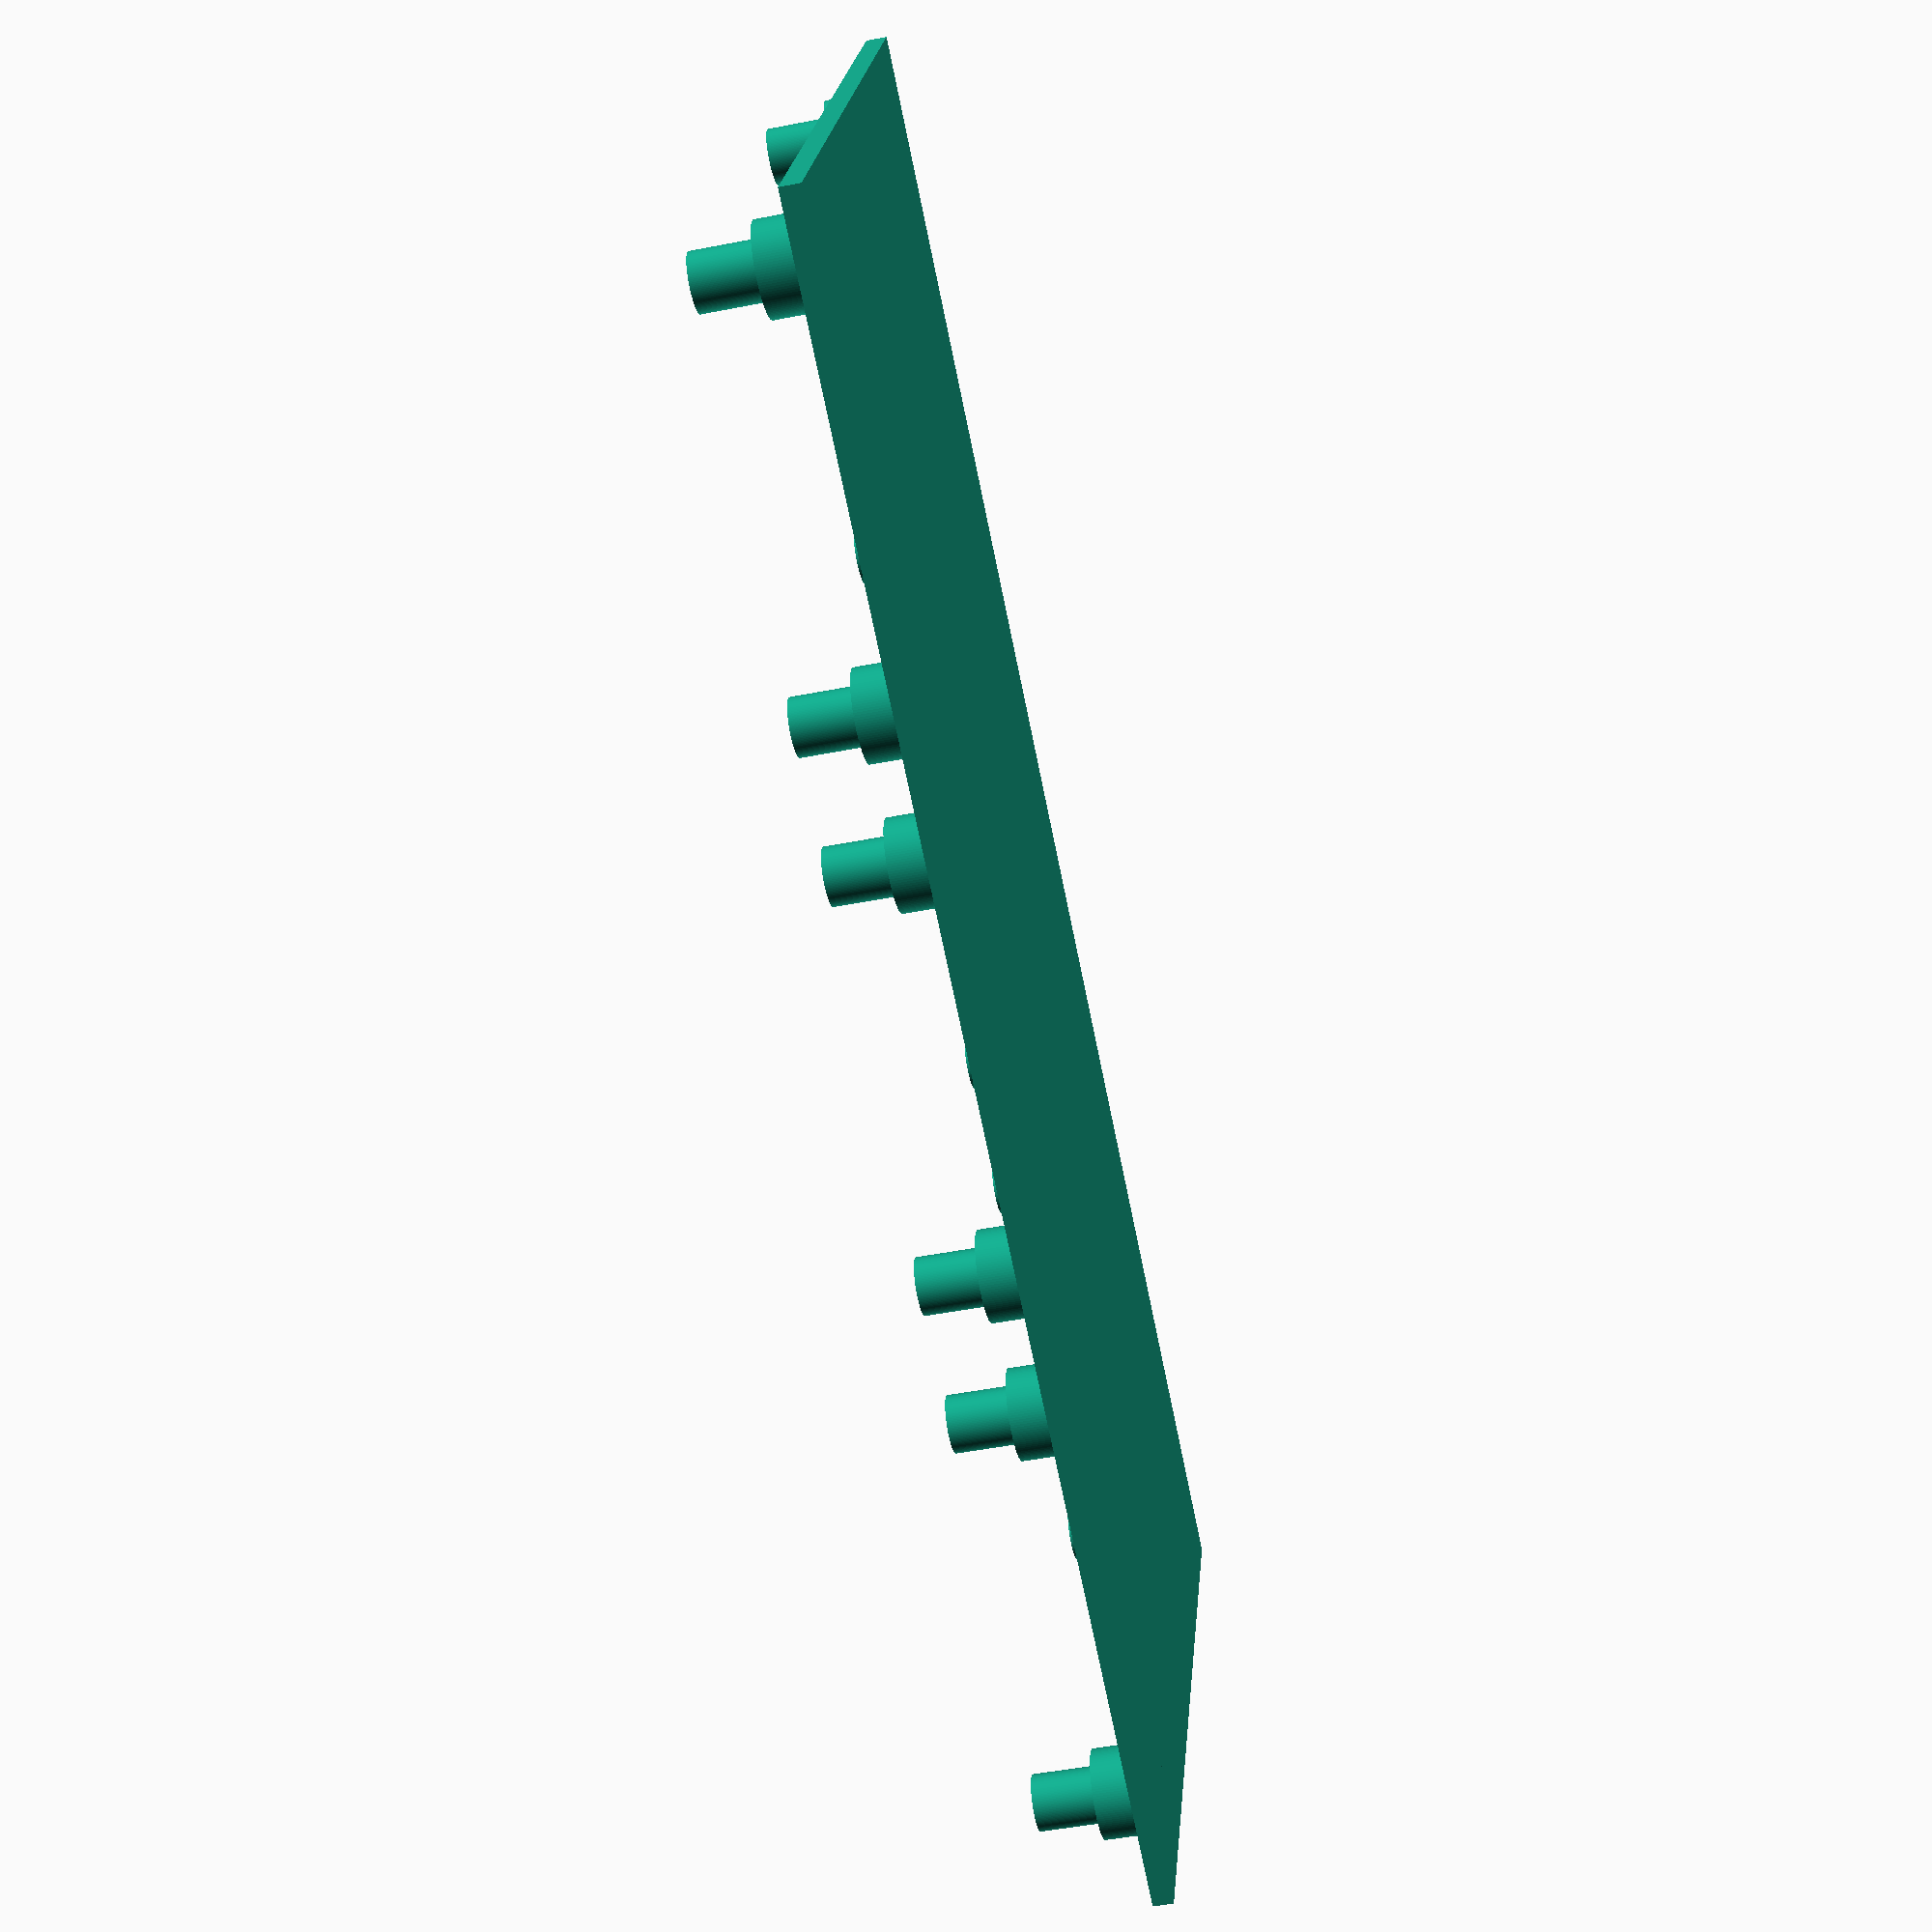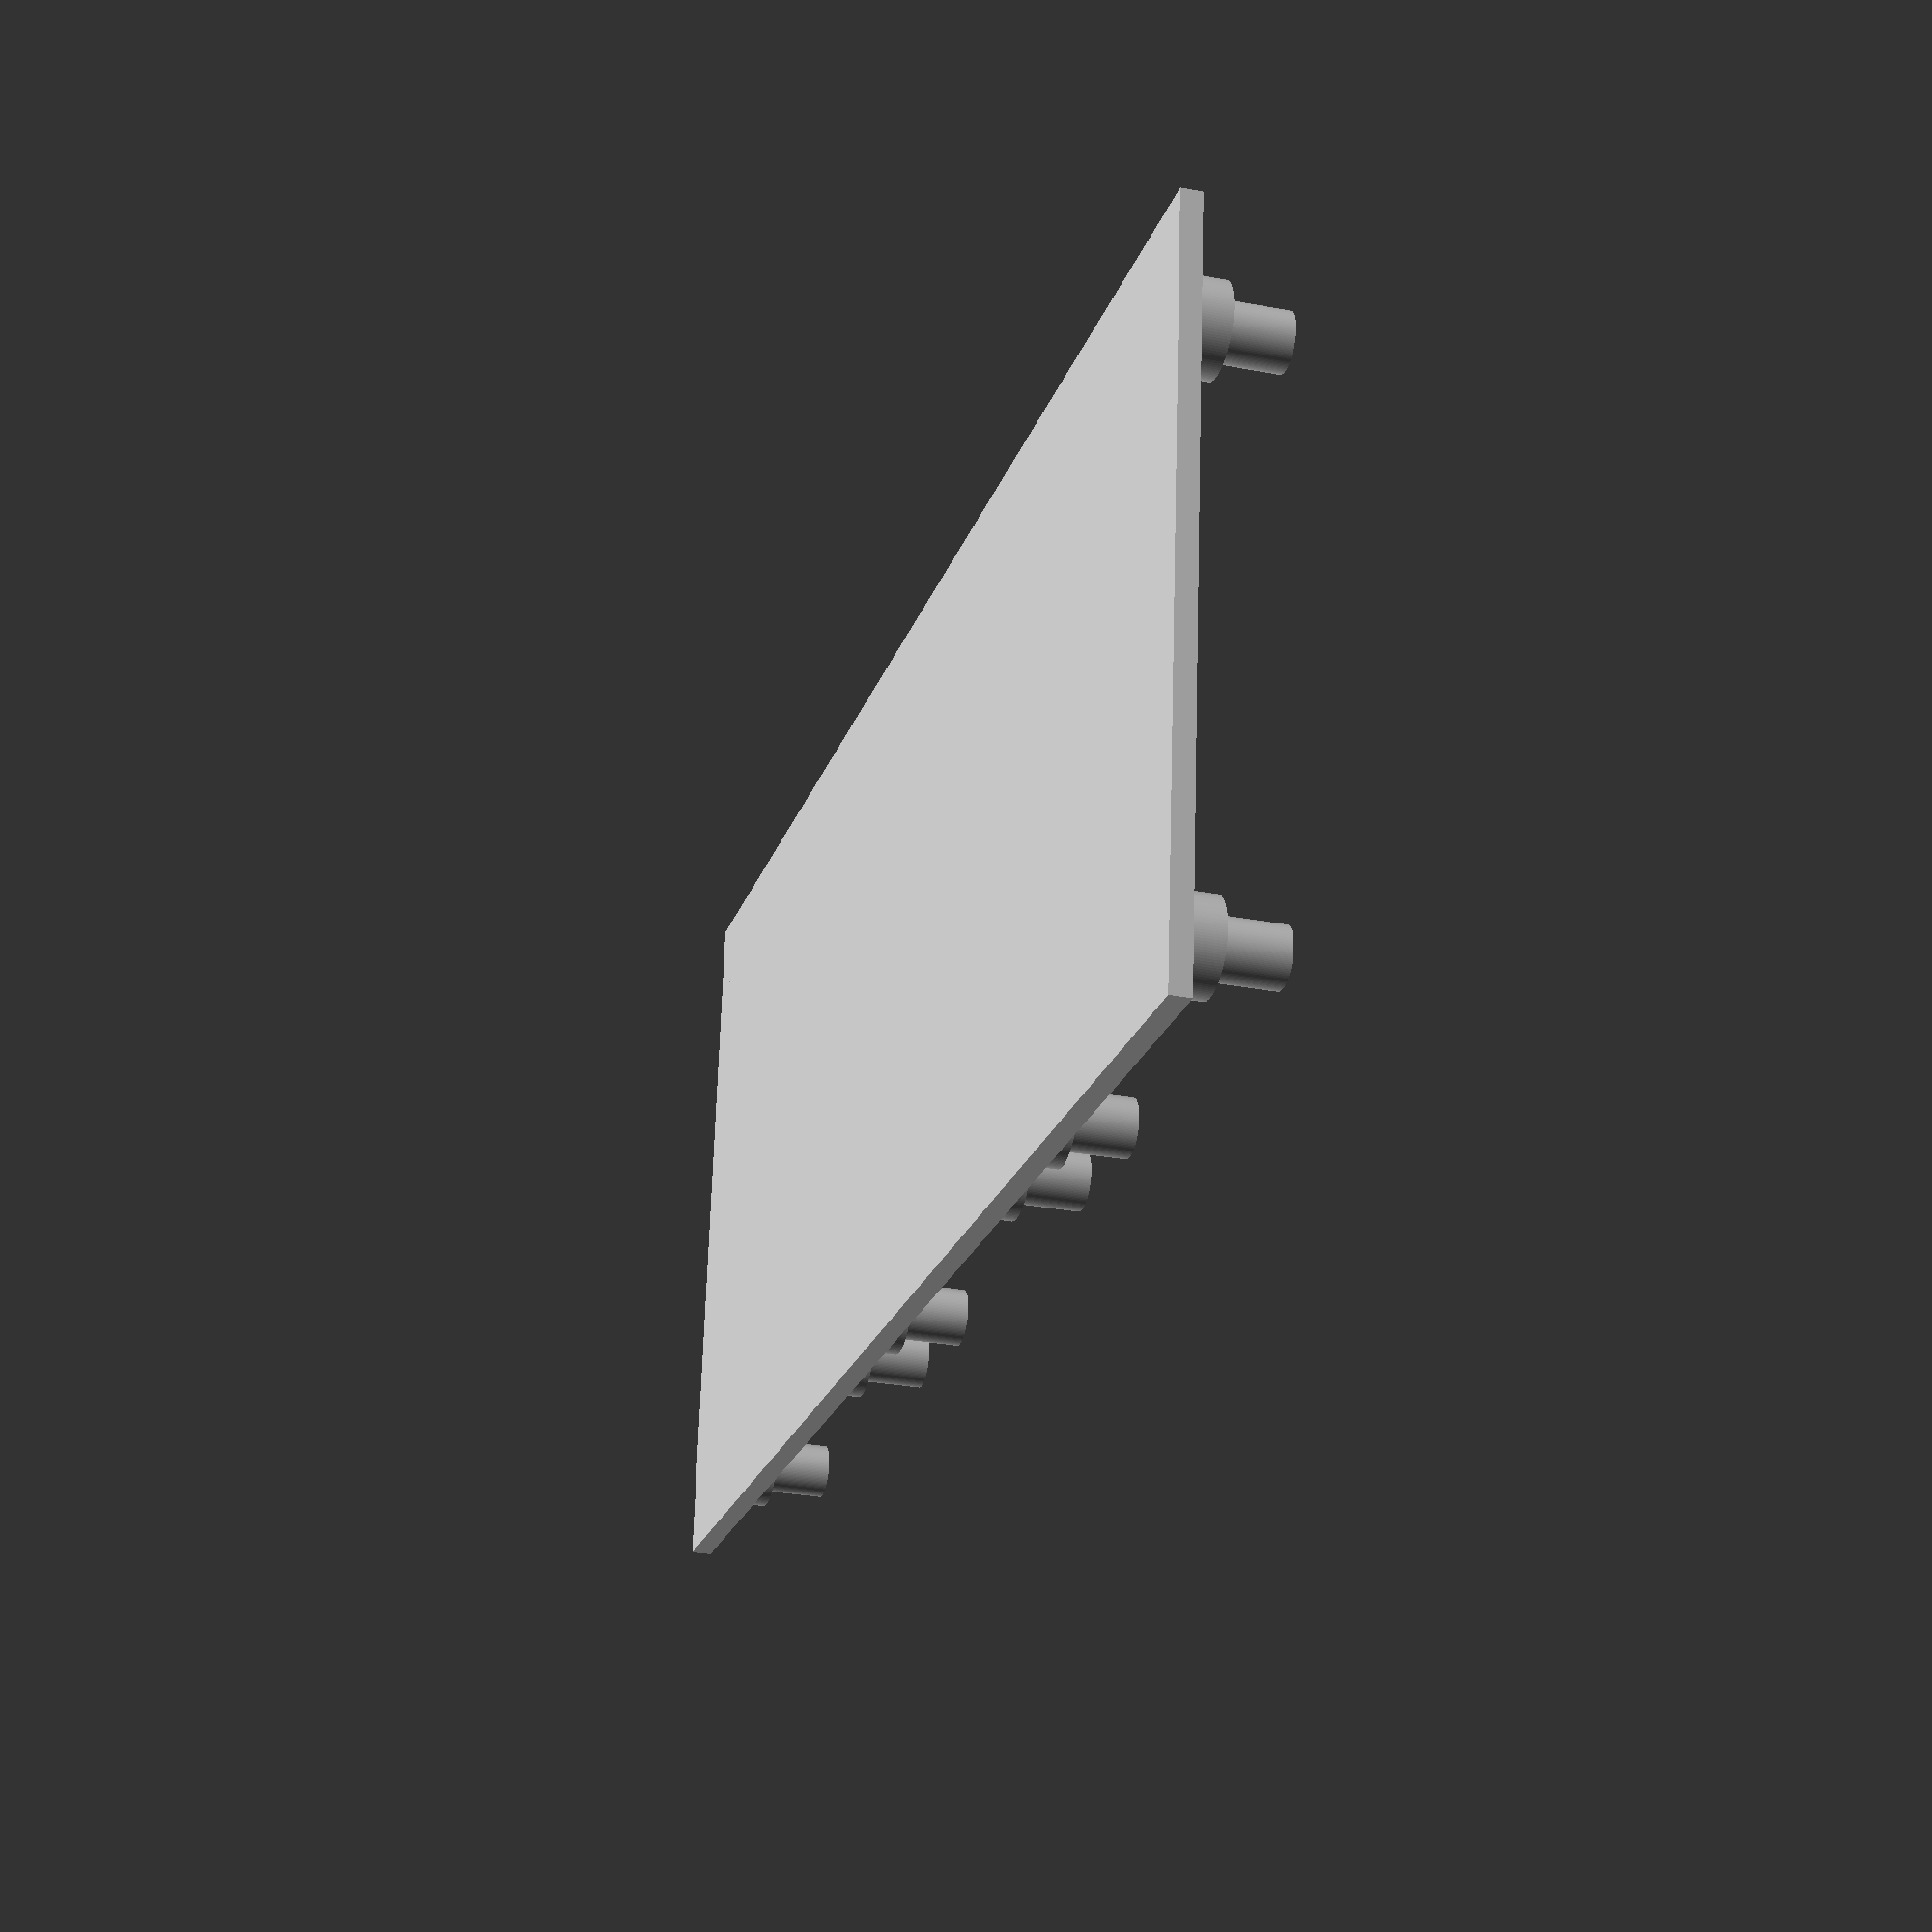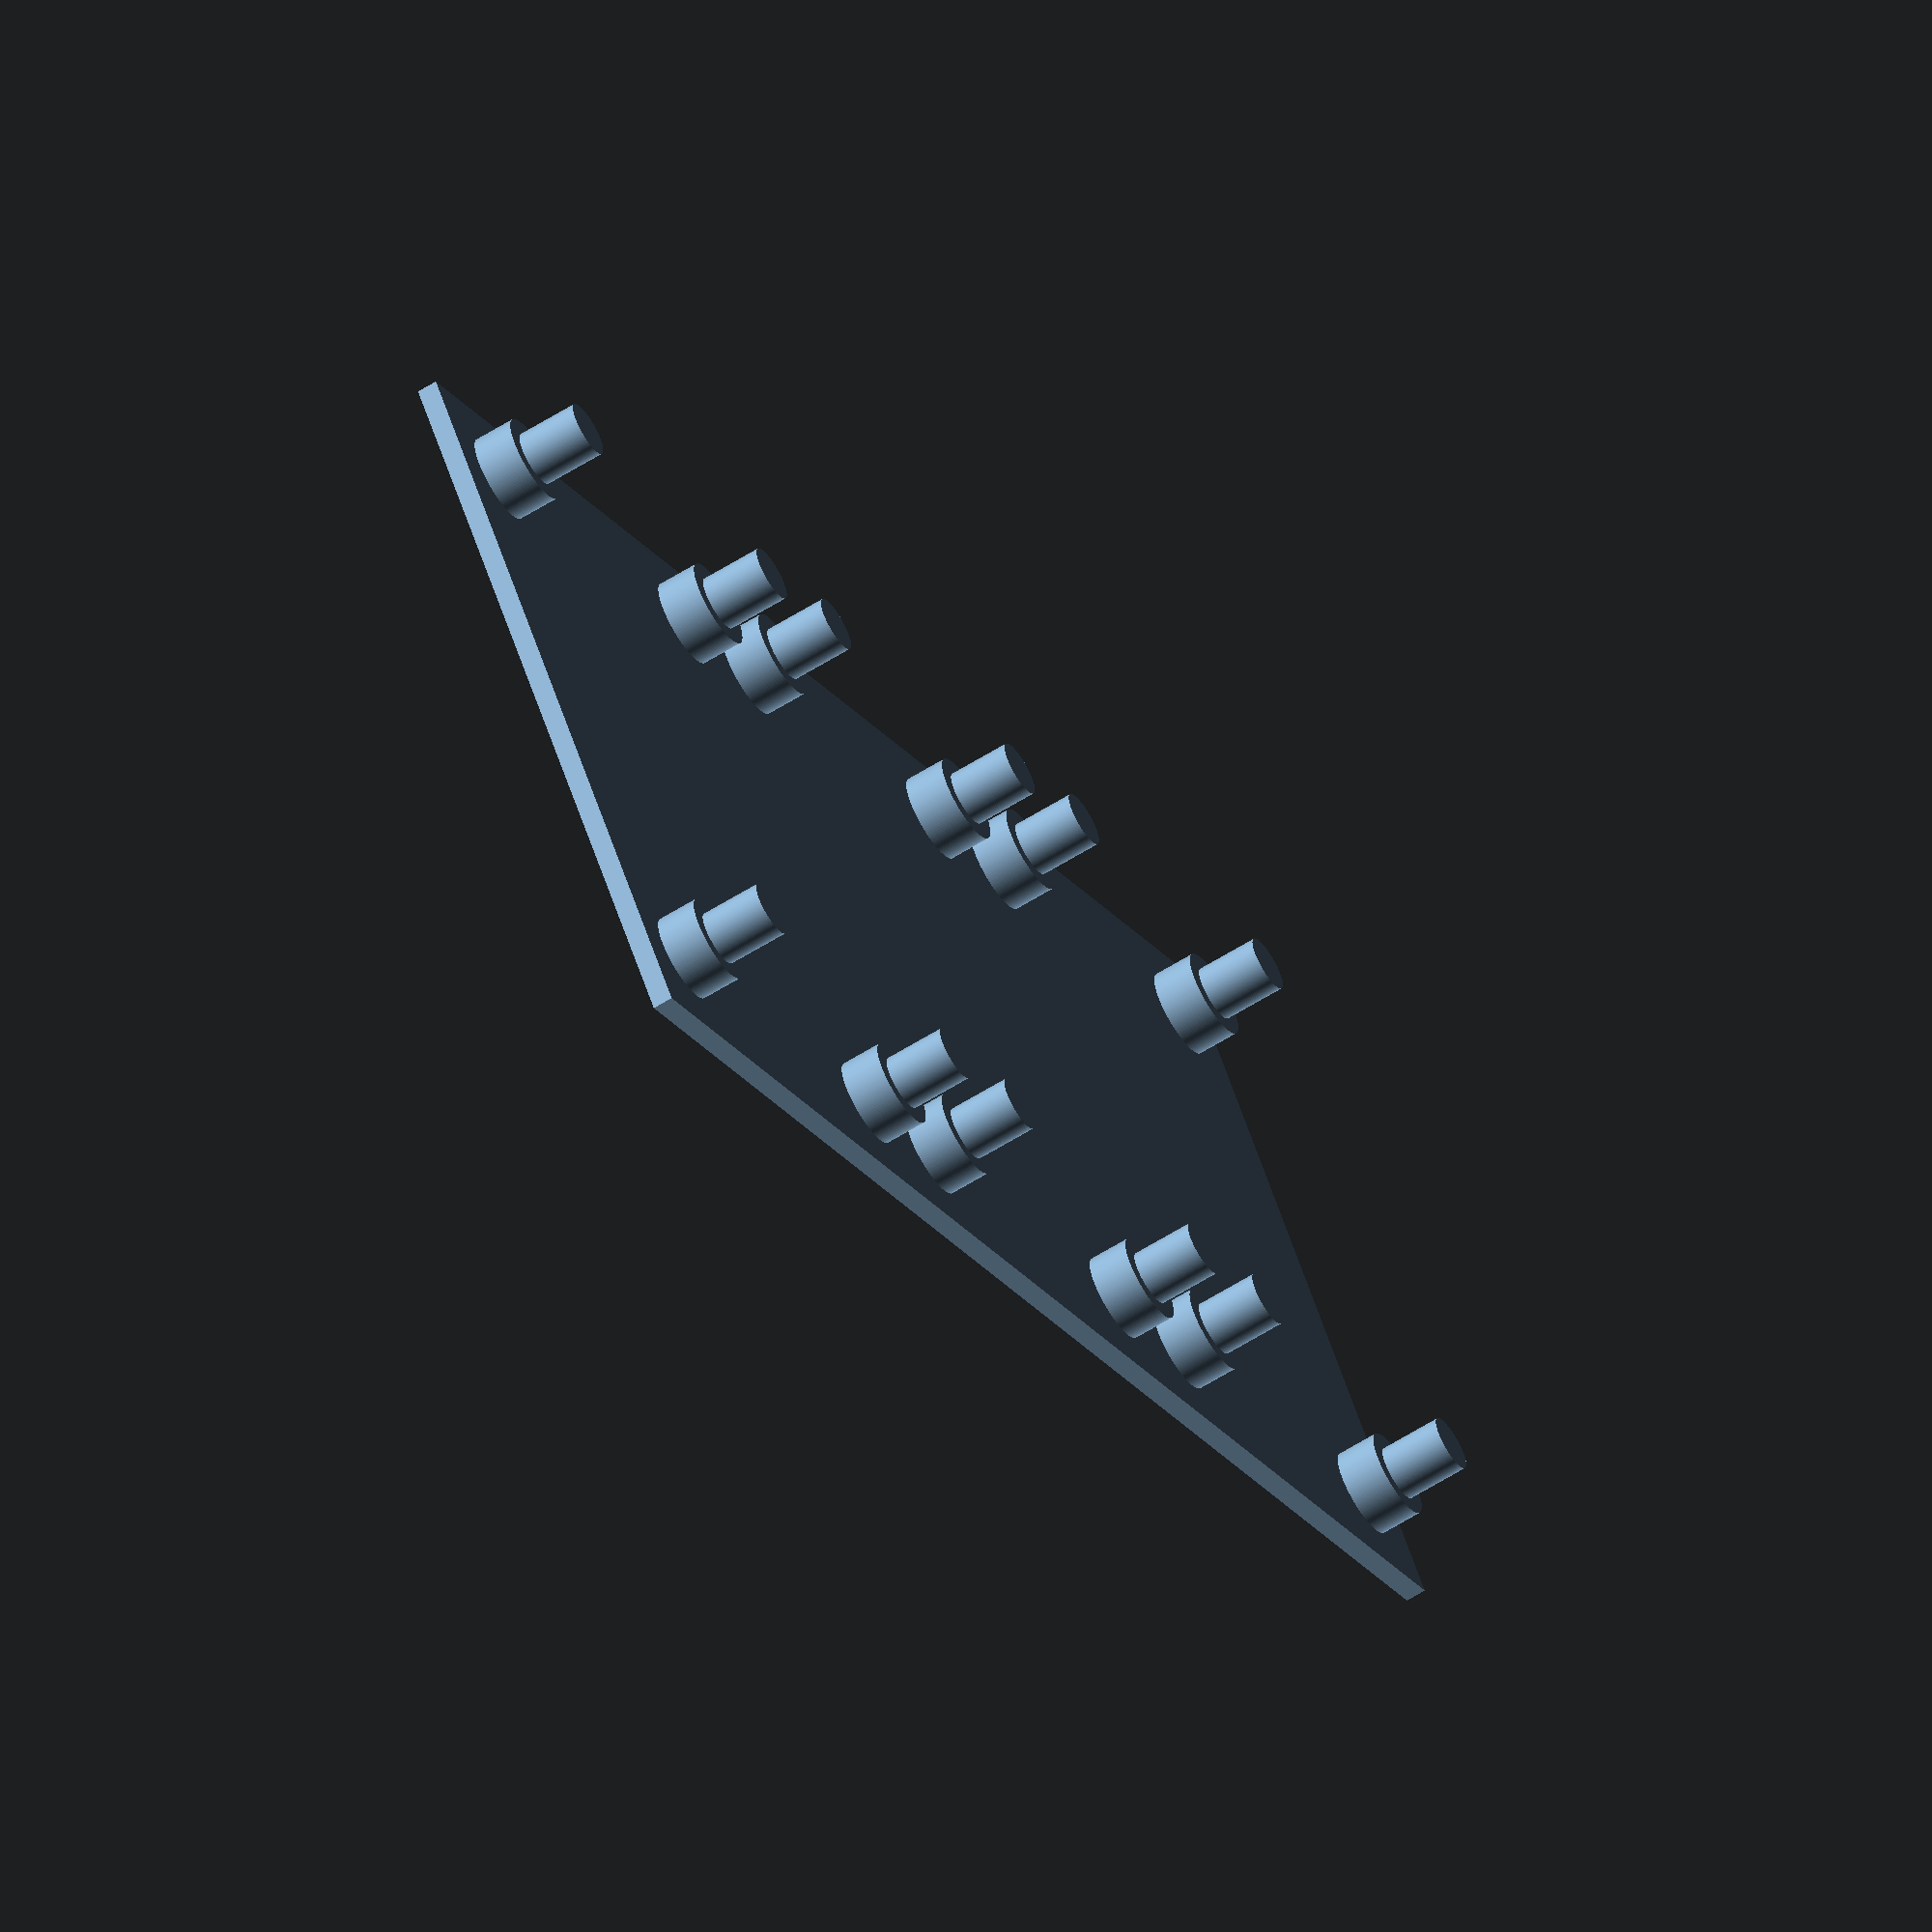
<openscad>
//  tools. common shared stuff
lth_y=36;
width_x=82;

pin_d = 2.7;
post_d = pin_d+1.6;
starting_offset_x = 4;
starting_offset_y = 4;
spacing_y = 28;
spacing_x = 20;
set_spacing_x = spacing_x+7;
pad_height = 1;
post_height = pad_height+2;

// base_thickness+3 = base_thickness+3;

difference()
{
    make_d1_mini_mount(0);
    //translate([35,0,0]) cube([50,50,10]);
}
module make_d1_mini_mount(base_thickness)
{
    //translate([0,-lth_y/2,0])
    //difference()
    {
        union () 
        {
            _base(base_thickness);
            translate([starting_offset_x, starting_offset_y,0])
                _make_a_set(base_thickness);
            translate([starting_offset_x+set_spacing_x, starting_offset_y,0])
                _make_a_set(base_thickness);
            translate([starting_offset_x+set_spacing_x*2, starting_offset_y,0])
                _make_a_set(base_thickness);
           
        }
        *translate([starting_offset_x, starting_offset_y, 0])
            make_d1_mini_screw_holes(base_thickness);
    }
}

module _make_a_set(base_thickness)
{
    _post([0,0,0], base_thickness+post_height, post_d);
    _post([0,  spacing_y,0], base_thickness+post_height, post_d);
    _post([spacing_x,0,0],  base_thickness+post_height, post_d);
    _post([spacing_x, spacing_y,0], base_thickness+post_height, post_d);

    _post([0,0,0], base_thickness+post_height+3, pin_d);
    _post([0,  spacing_y,0], base_thickness+post_height+3, pin_d);
    _post([spacing_x,0,0],  base_thickness+post_height+3, pin_d);
    _post([spacing_x, spacing_y,0], base_thickness+post_height+3, pin_d);
}


module make_d1_mini_screw_holes(base_thickness)
{
    _screw_hole([0,0,0], base_thickness+post_height, pin_d);
    _screw_hole([0, spacing_y,0], base_thickness+post_height, pin_d);
    _screw_hole([spacing_x,0,0], base_thickness+post_height, pin_d);
    _screw_hole([spacing_x, spacing_y, 0], base_thickness+post_height, pin_d);
}

module _base(base_thickness)
{
    cube([width_x,lth_y,base_thickness+pad_height]);
}

module _post(loc, height, diameter) {
    translate(loc)
        cylinder(h=height, d=diameter, $fn=120);
}

module _screw_hole(loc, height, screw_hole, fn=12)
{
    translate(loc)
        cylinder(h=height, d=screw_hole, $fn=fn); 
        // fn=Mx_fn makes it self threading
}


</openscad>
<views>
elev=48.0 azim=337.8 roll=102.5 proj=p view=solid
elev=29.0 azim=173.7 roll=254.1 proj=p view=solid
elev=62.5 azim=324.5 roll=302.3 proj=o view=wireframe
</views>
